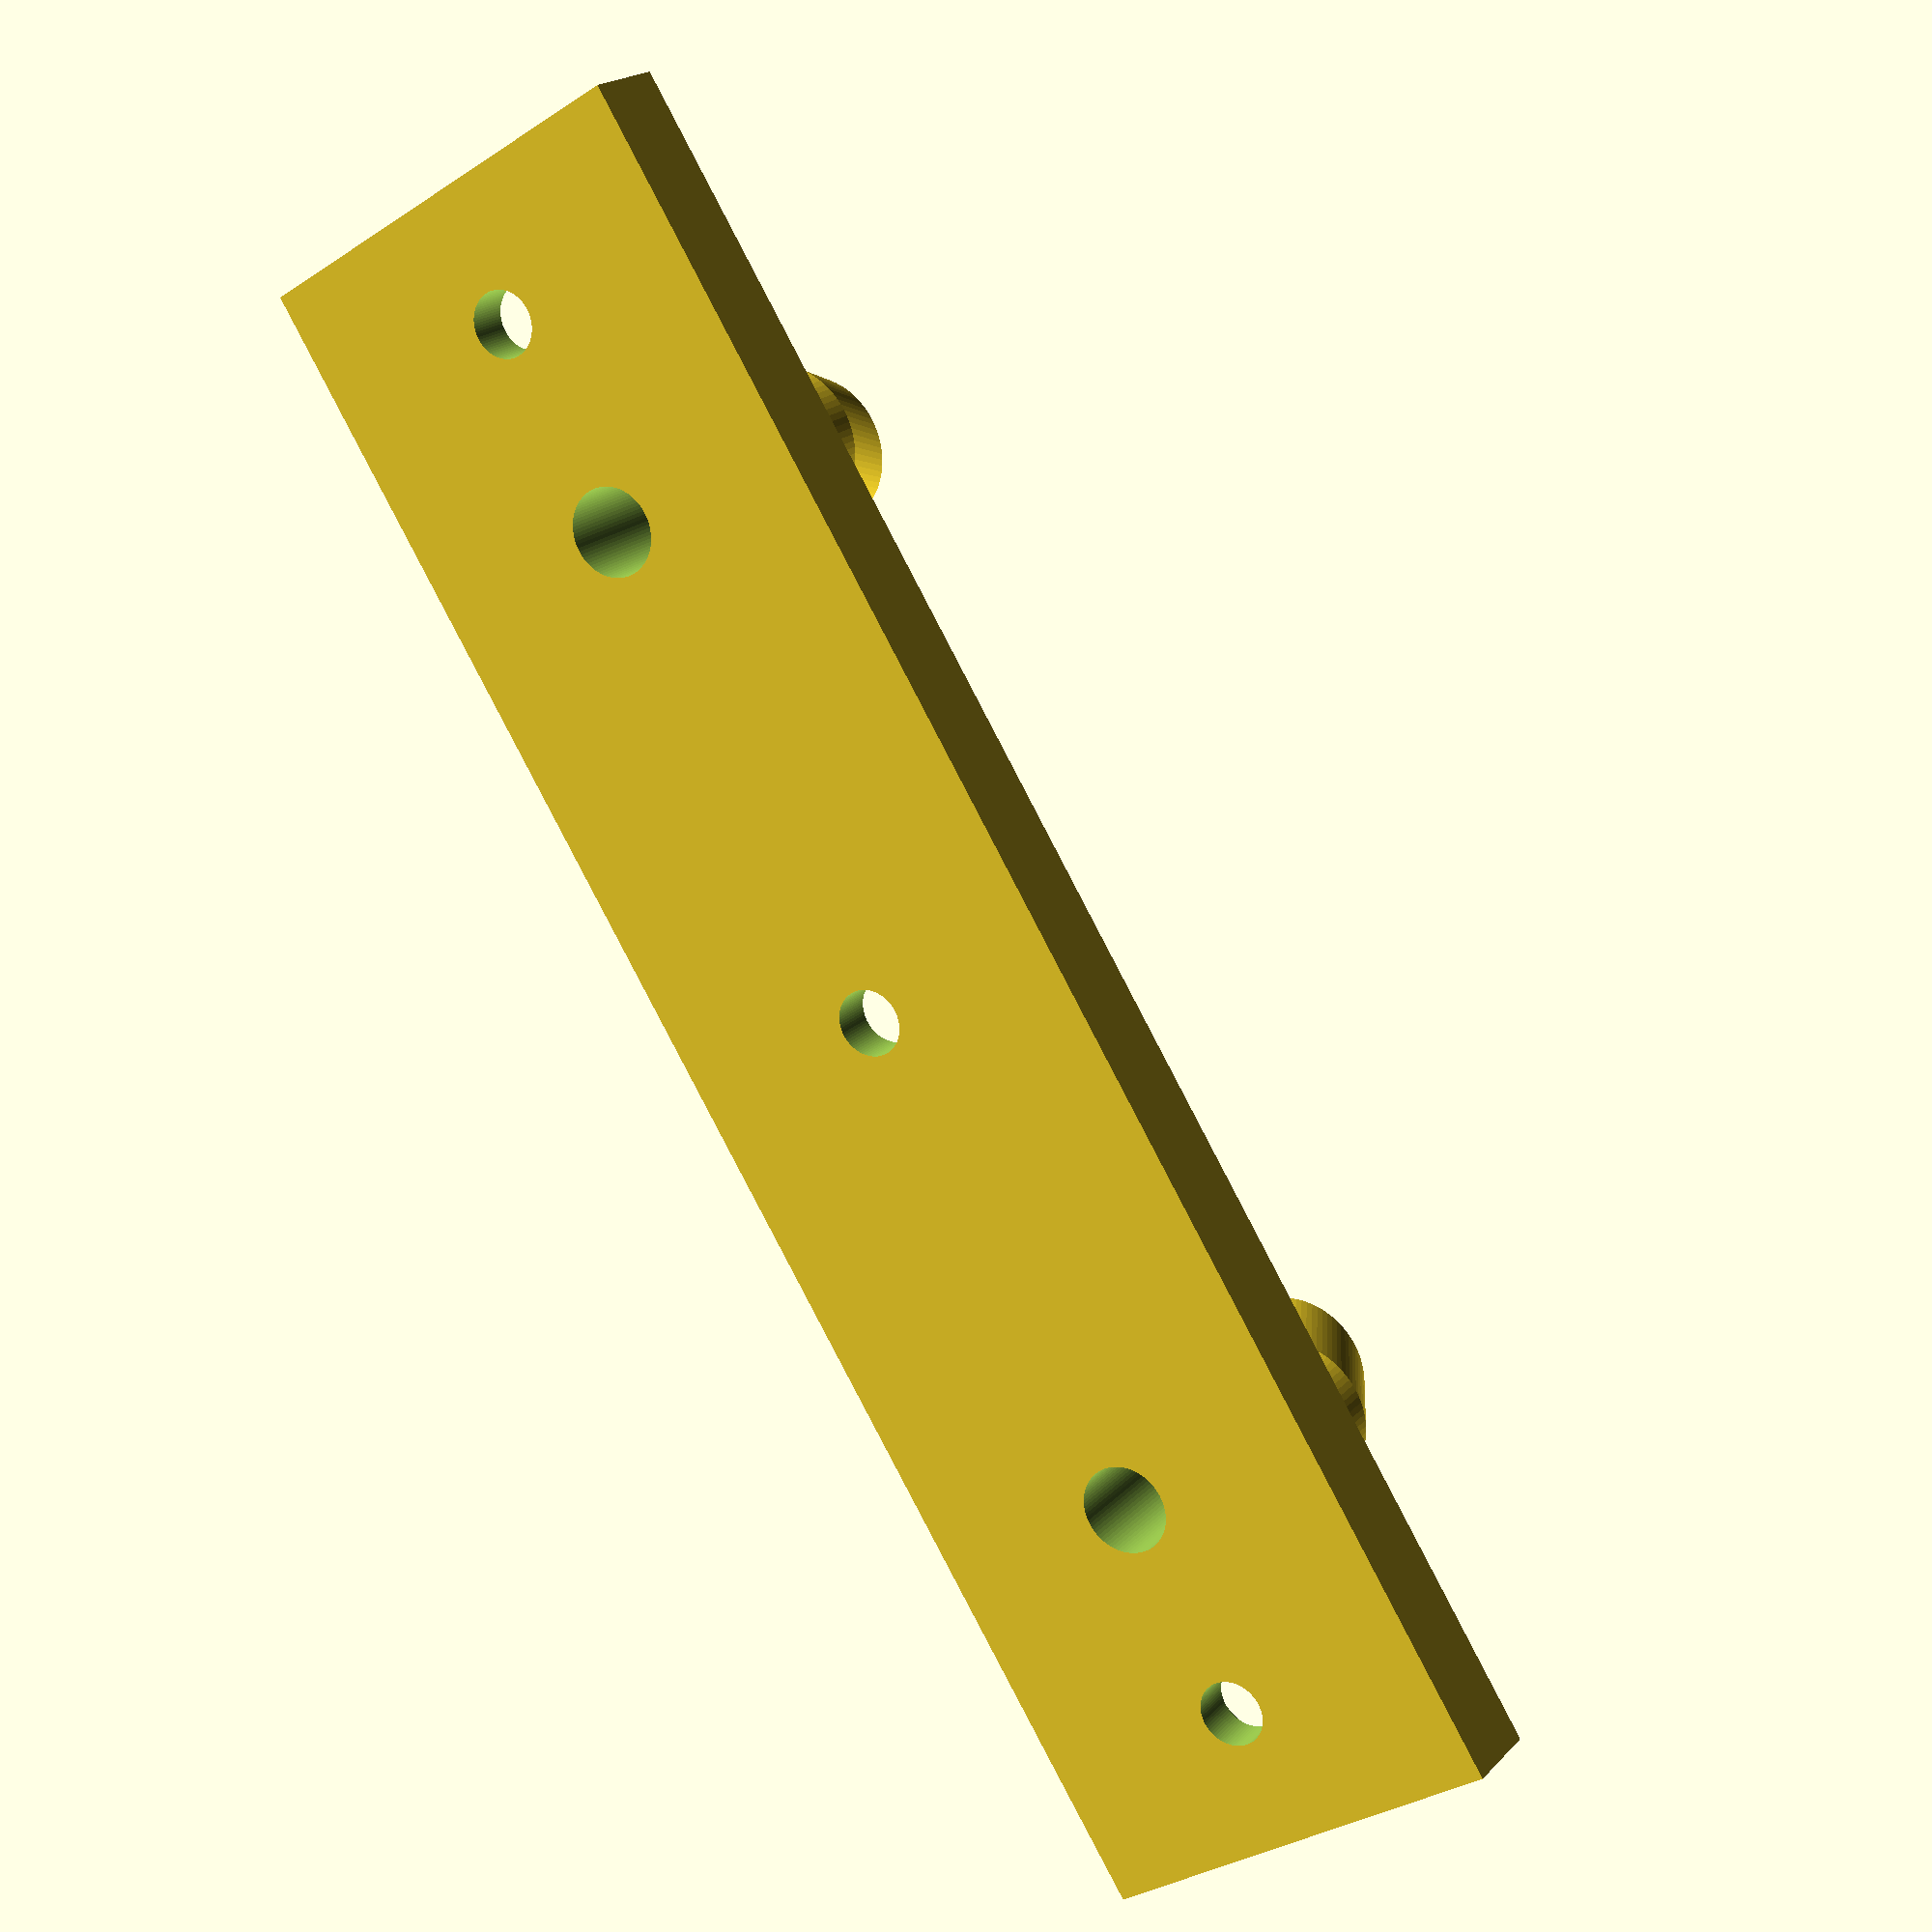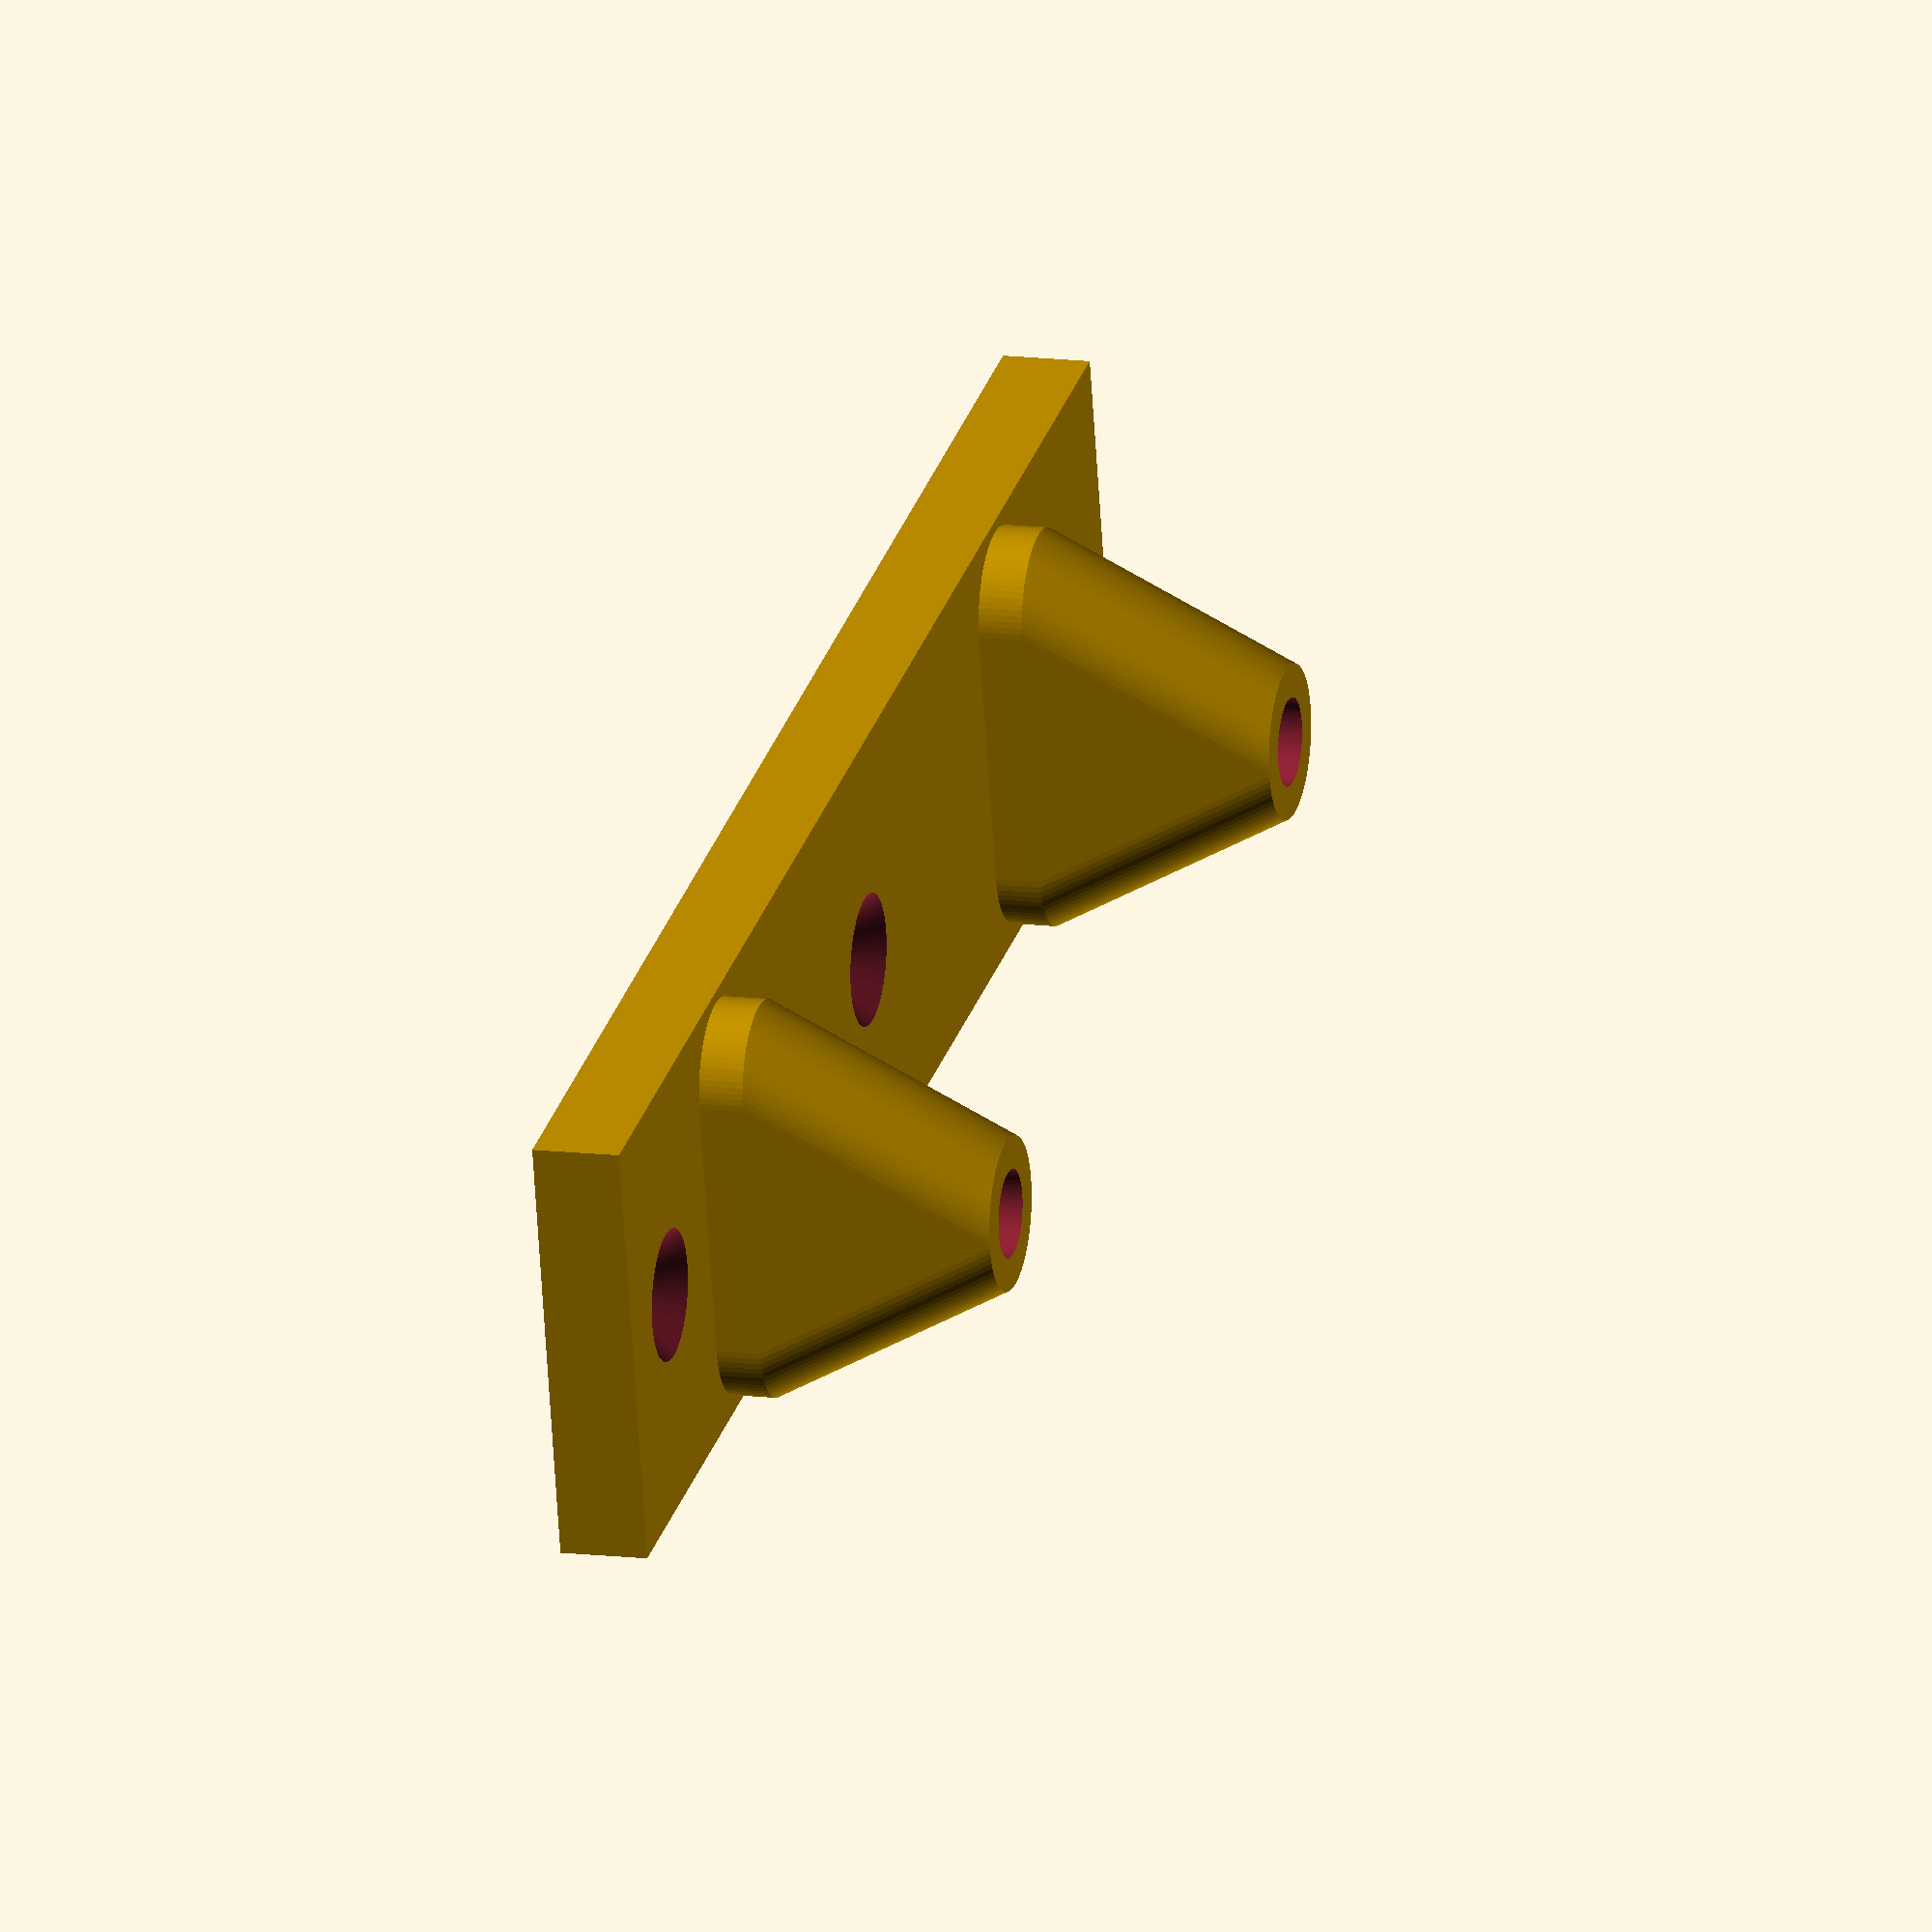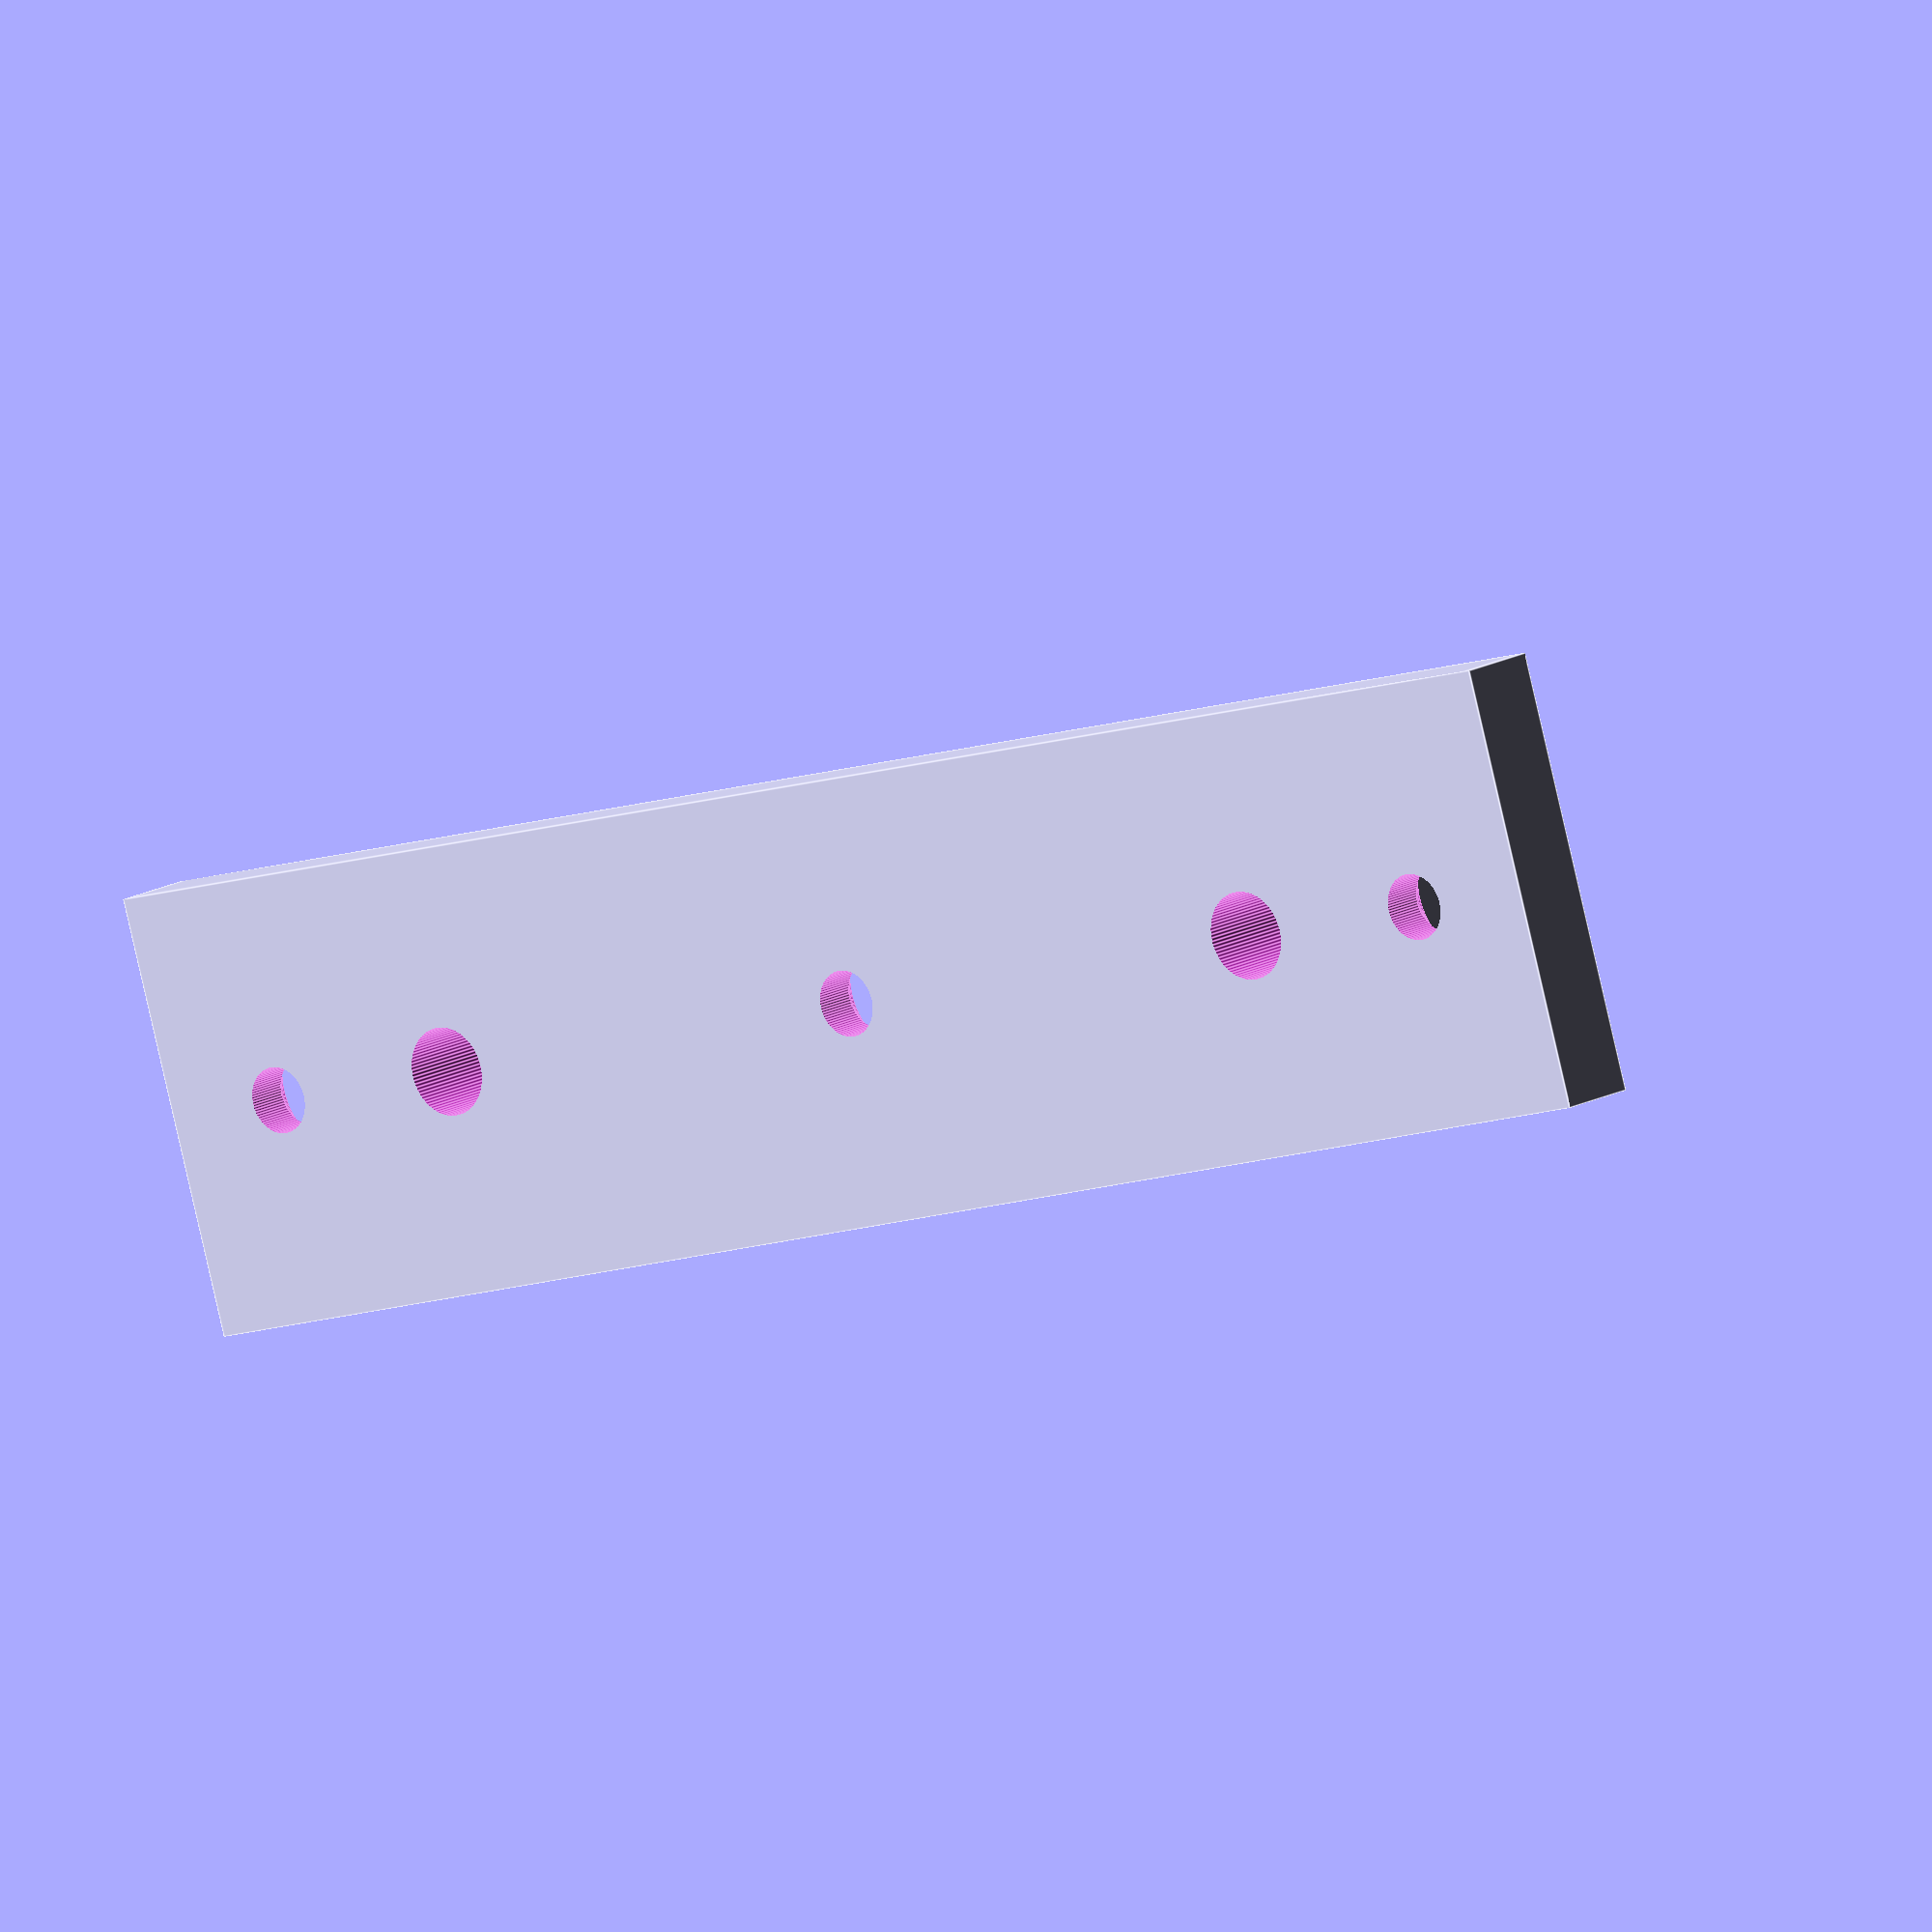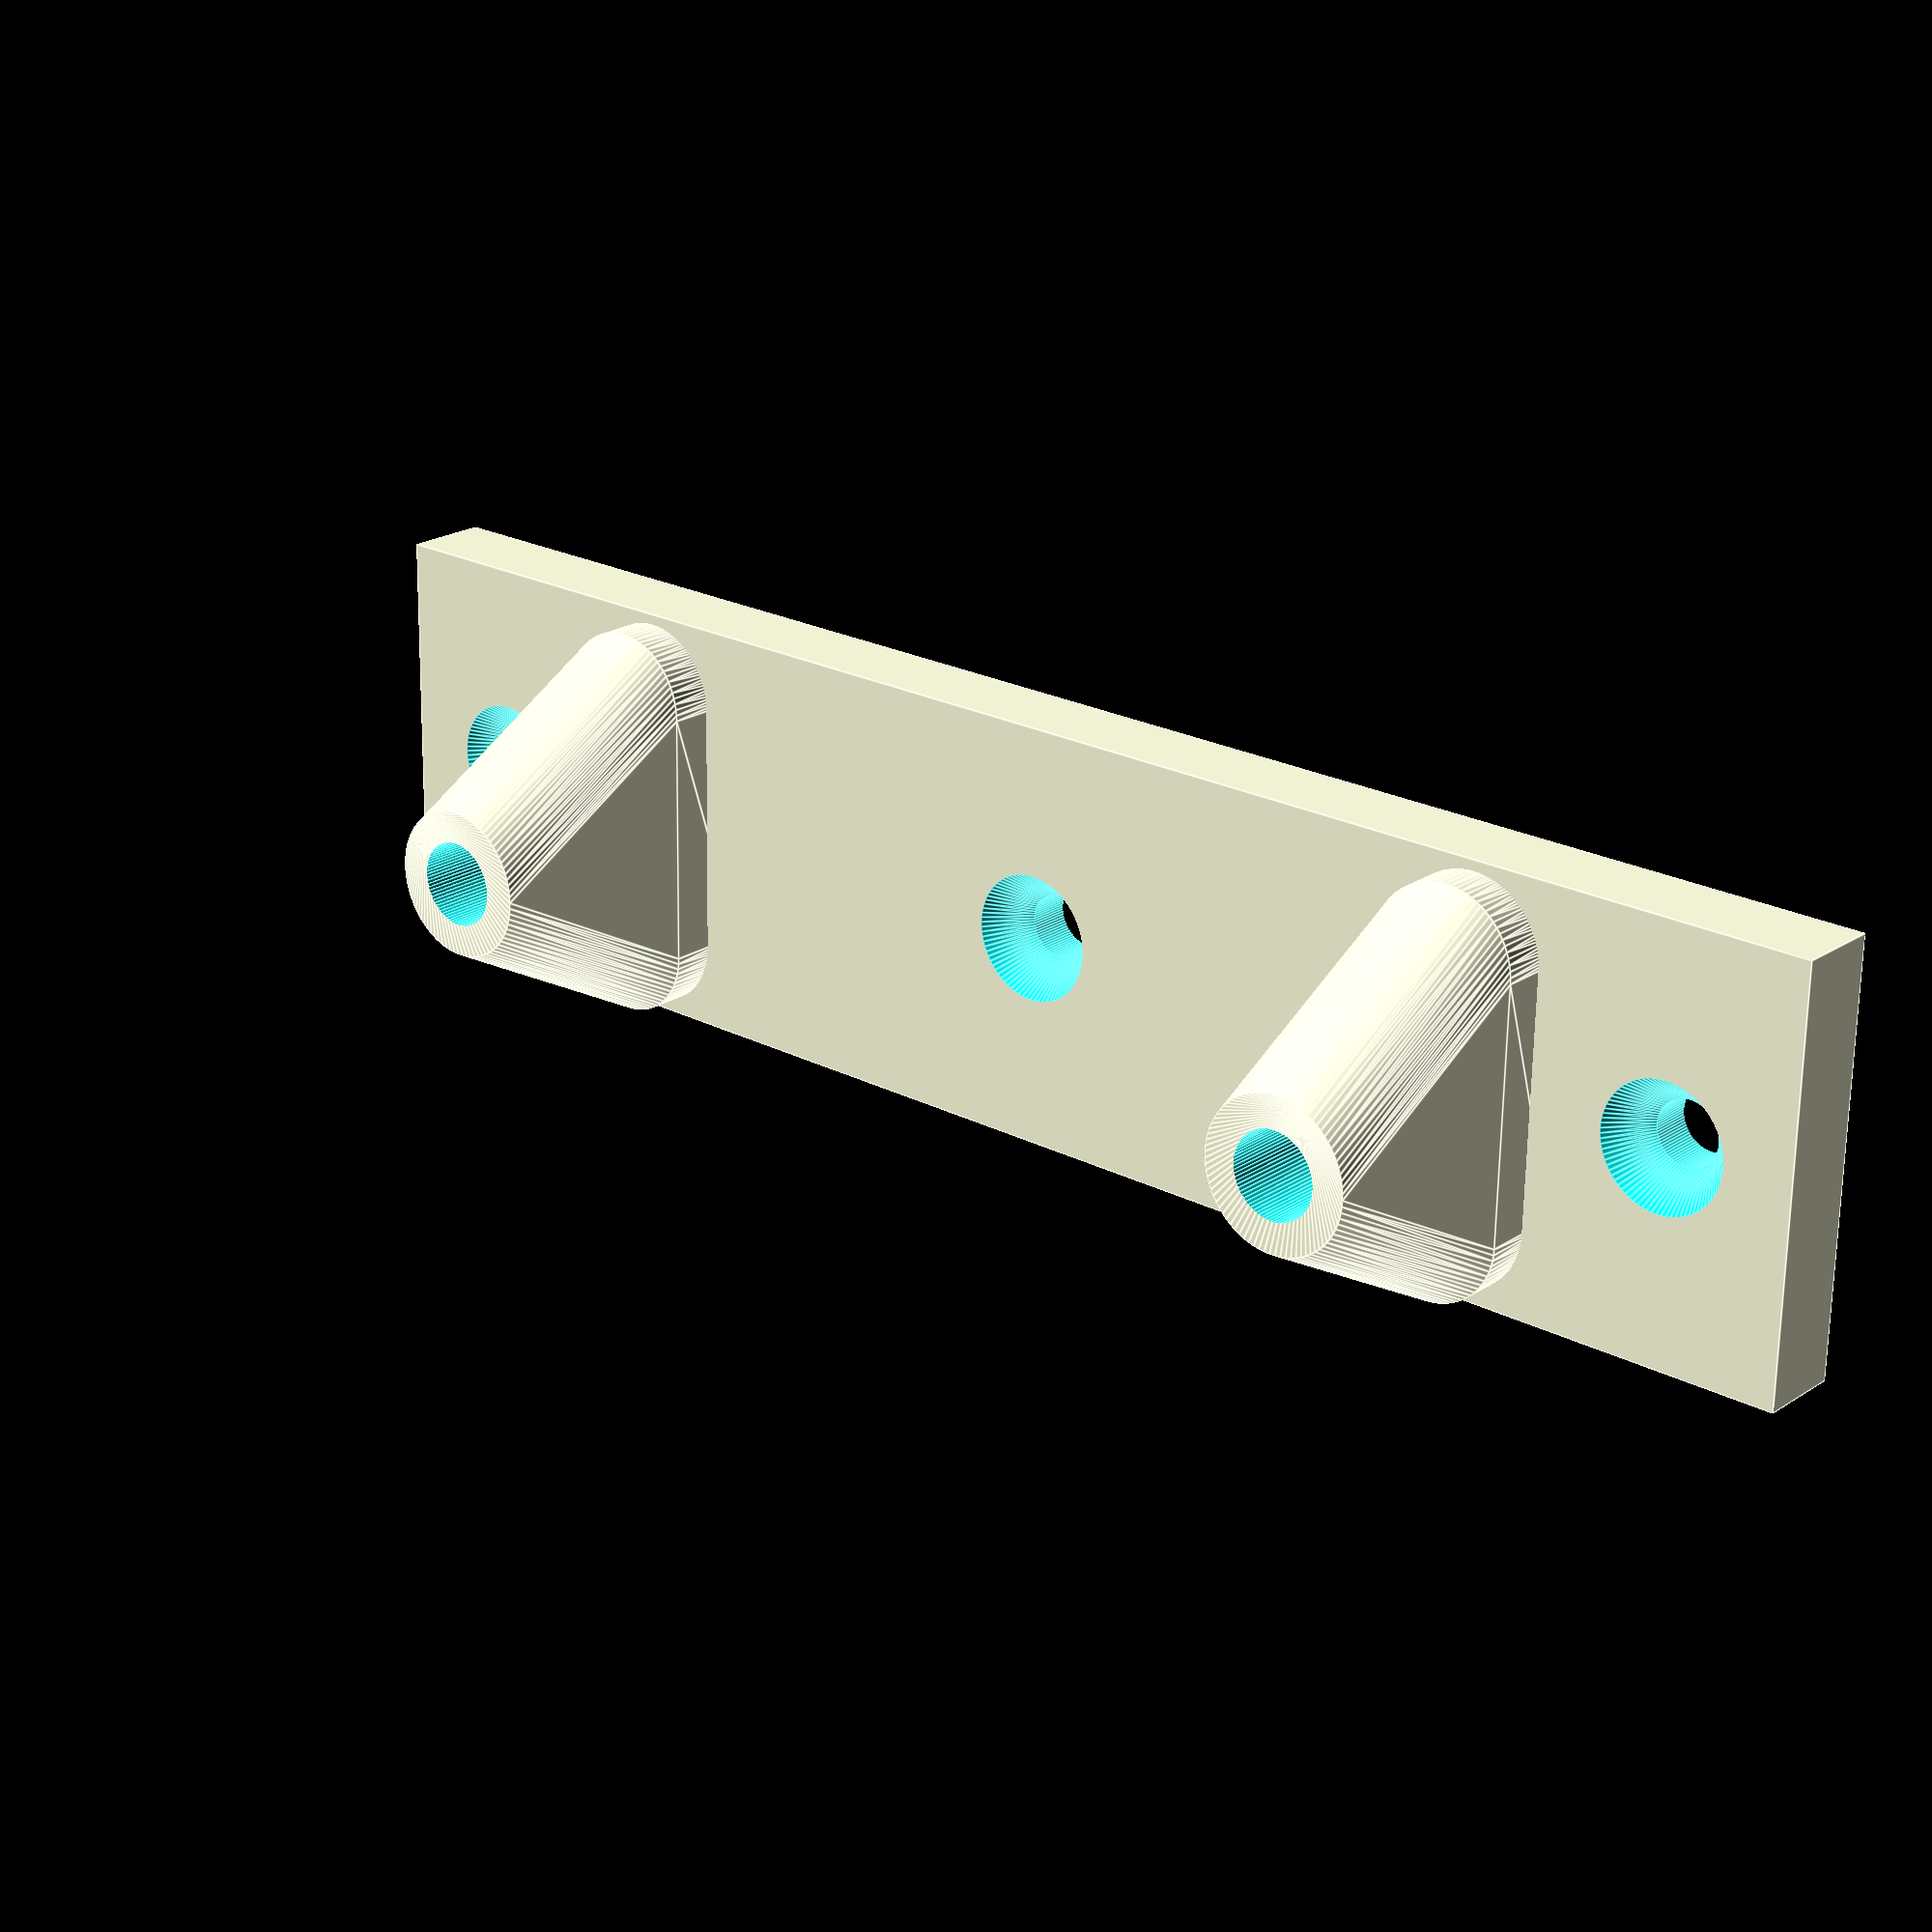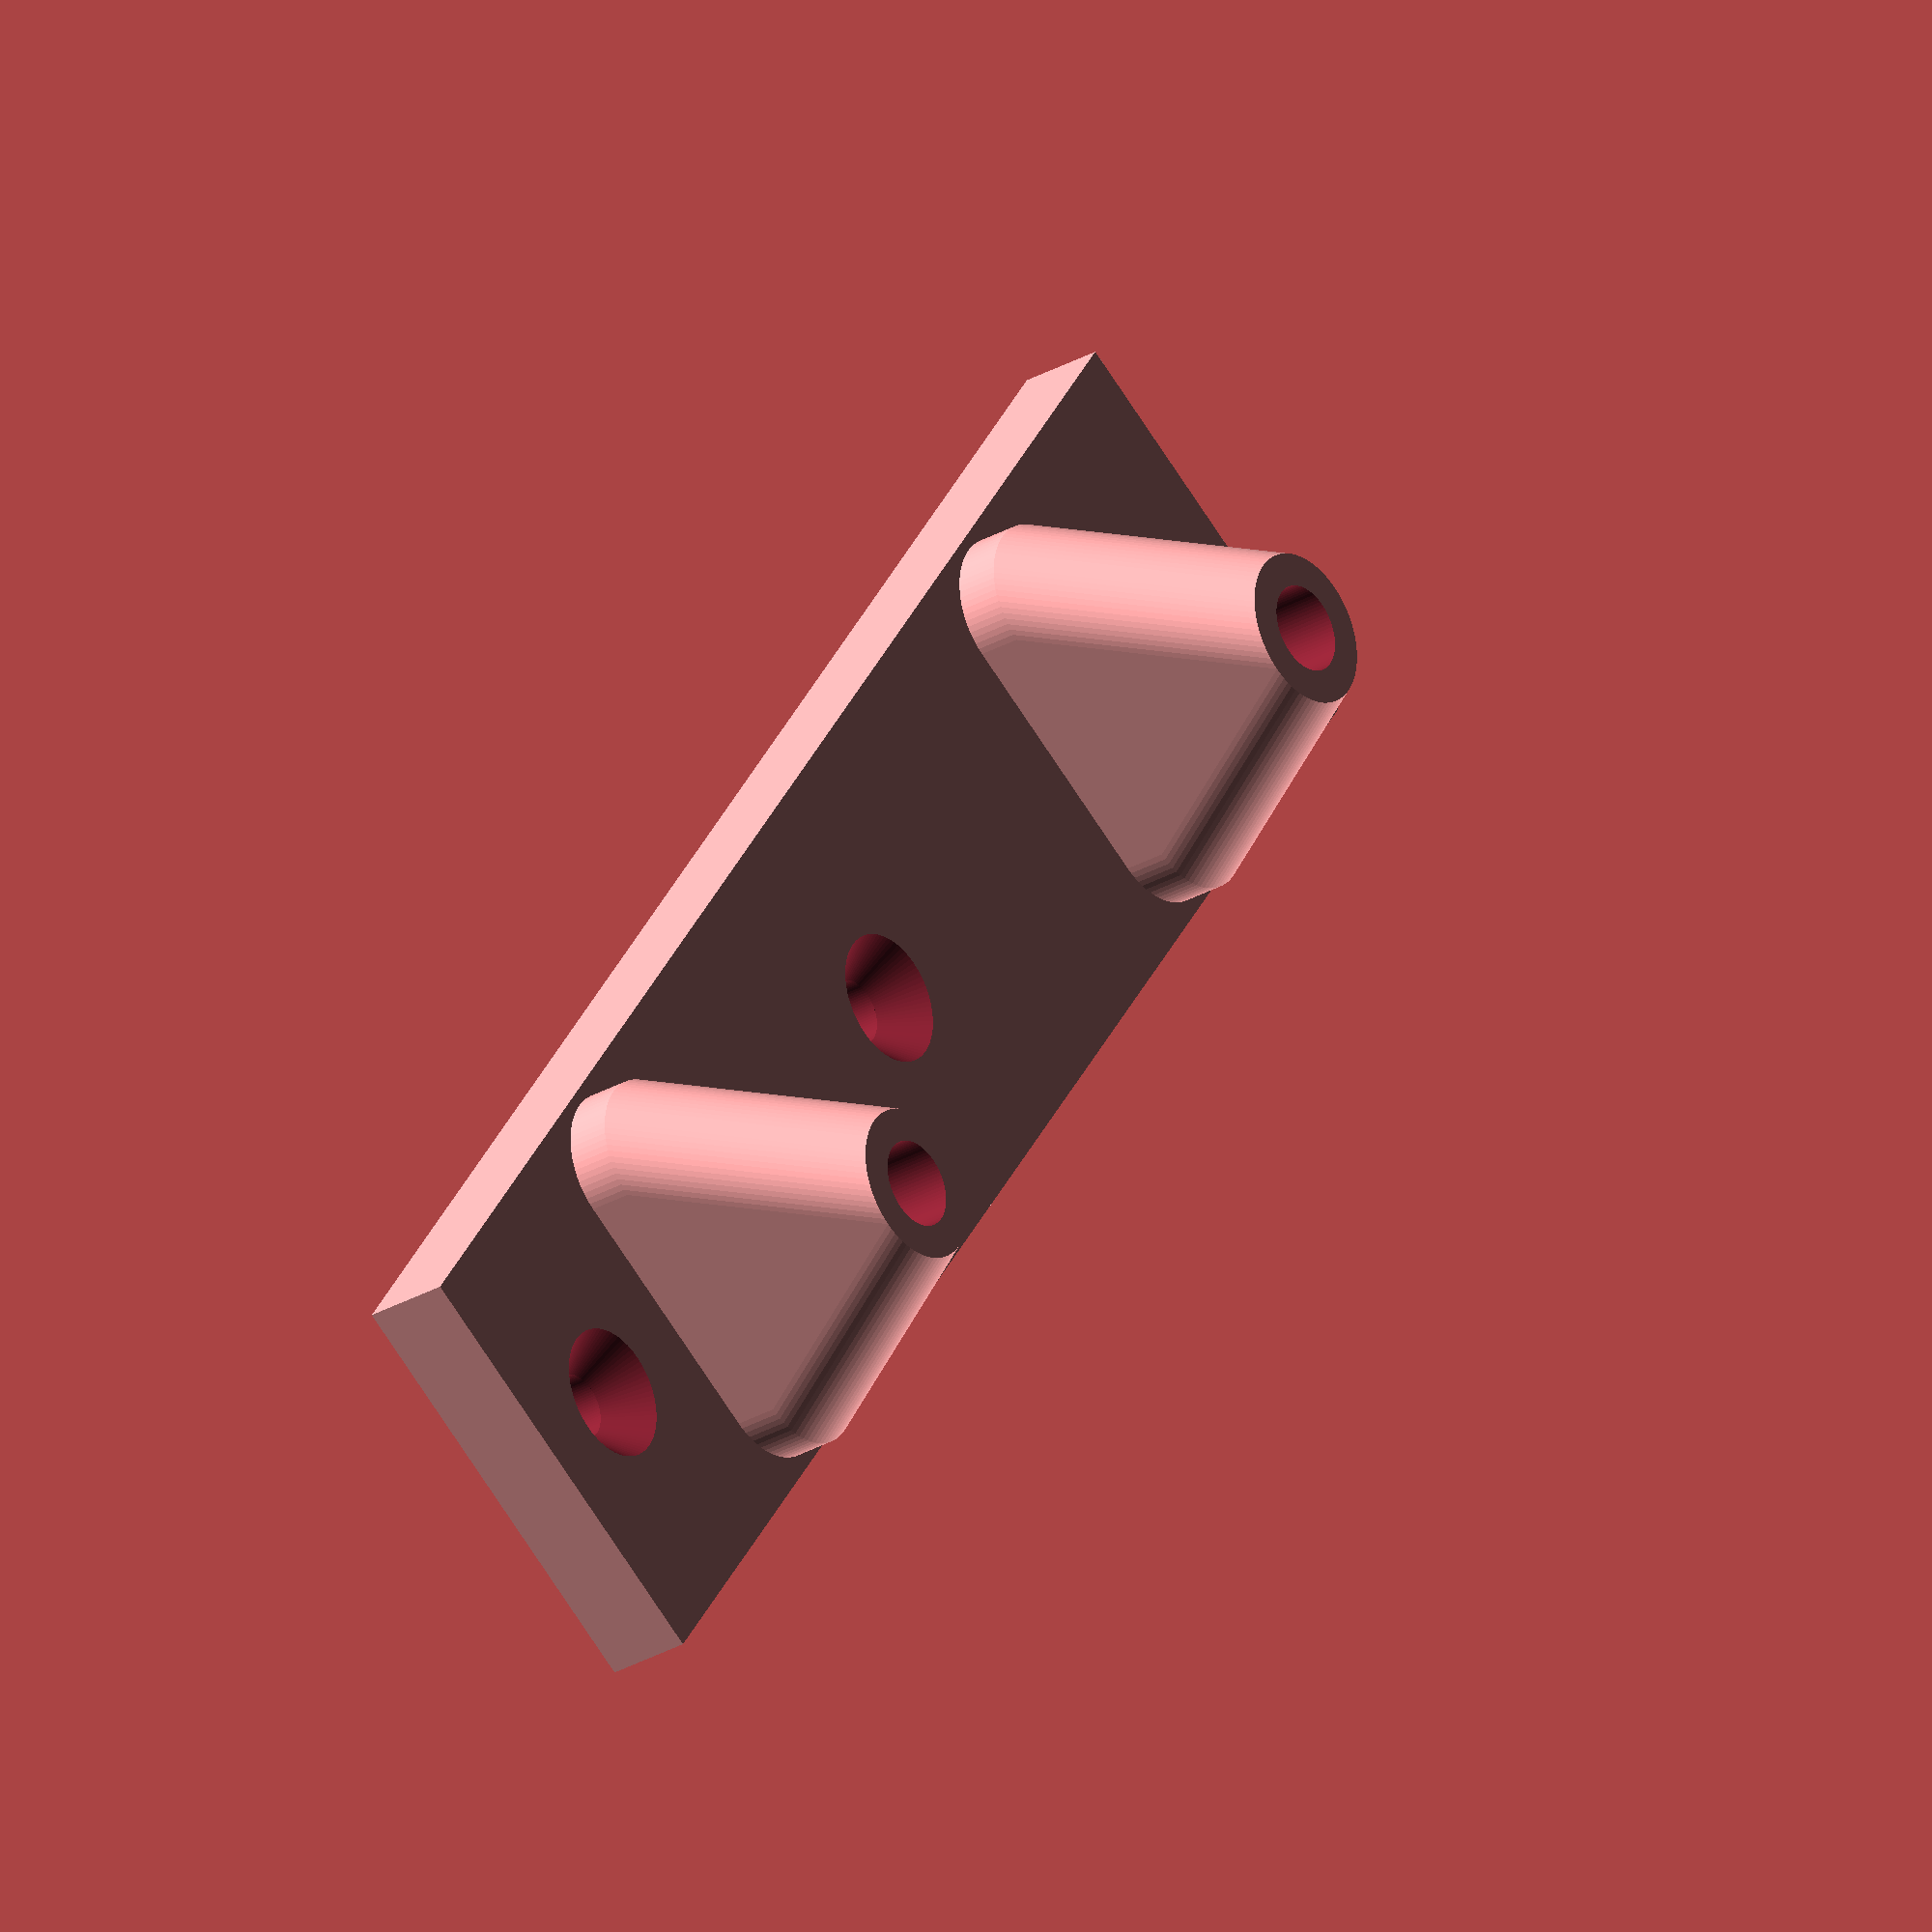
<openscad>

$fn=80;

wine_glass_holder_base();

module wine_glass_holder_base() {    
    difference() {
        union() {
            cube([80,20,4], center=true);
            
            hull() {
                translate([-47.5/2,0,15/2]) cylinder(d=4+3,h=15,center=true);
                translate([-47.5/2,6,4/2]) cylinder(d=4+3,h=4,center=true);
                translate([-47.5/2,-6,4/2]) cylinder(d=4+3,h=4,center=true);
            }
            
            hull() {
                translate([+47.5/2,0,15/2]) cylinder(d=4+3,h=15,center=true);
                translate([+47.5/2,6,4/2]) cylinder(d=4+3,h=4,center=true);
                translate([+47.5/2,-6,4/2]) cylinder(d=4+3,h=4,center=true);
            }
        }
        
        cylinder(d=3,h=20,center=true);
        translate([-47.5/2-10,0,0]) cylinder(d=3,h=20,center=true);
        translate([+47.5/2+10,0,0]) cylinder(d=3,h=20,center=true);
        
        translate([0,0,1.01])cylinder(d1=3,d2=6,h=2,center=true);
        translate([-47.5/2-10,0,1.01]) cylinder(d1=3,d2=6,h=2,center=true);
        translate([+47.5/2+10,0,1.01]) cylinder(d1=3,d2=6,h=2,center=true);
        
        translate([-47.5/2,0,0]) cylinder(d=4,h=40,center=true);
        translate([+47.5/2,0,0]) cylinder(d=4,h=40,center=true);
    }
}

module wine_glass_holder_top() {
  
    hull() {
    }
    
}
</openscad>
<views>
elev=160.6 azim=302.1 roll=330.7 proj=p view=wireframe
elev=346.8 azim=346.5 roll=285.6 proj=o view=wireframe
elev=345.4 azim=196.7 roll=218.7 proj=o view=edges
elev=158.6 azim=181.1 roll=139.0 proj=p view=edges
elev=29.0 azim=304.0 roll=310.6 proj=o view=solid
</views>
